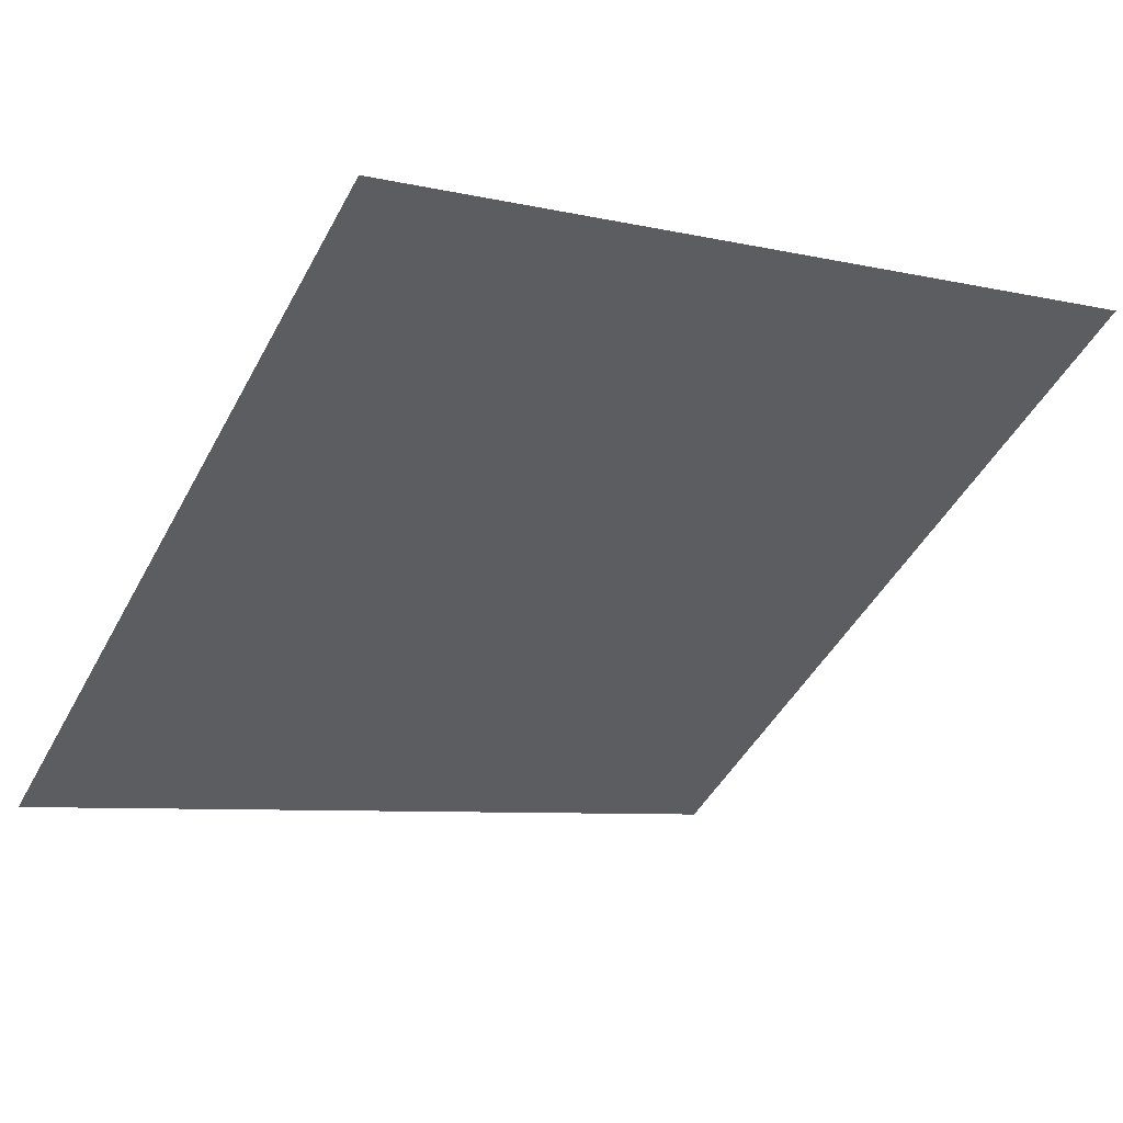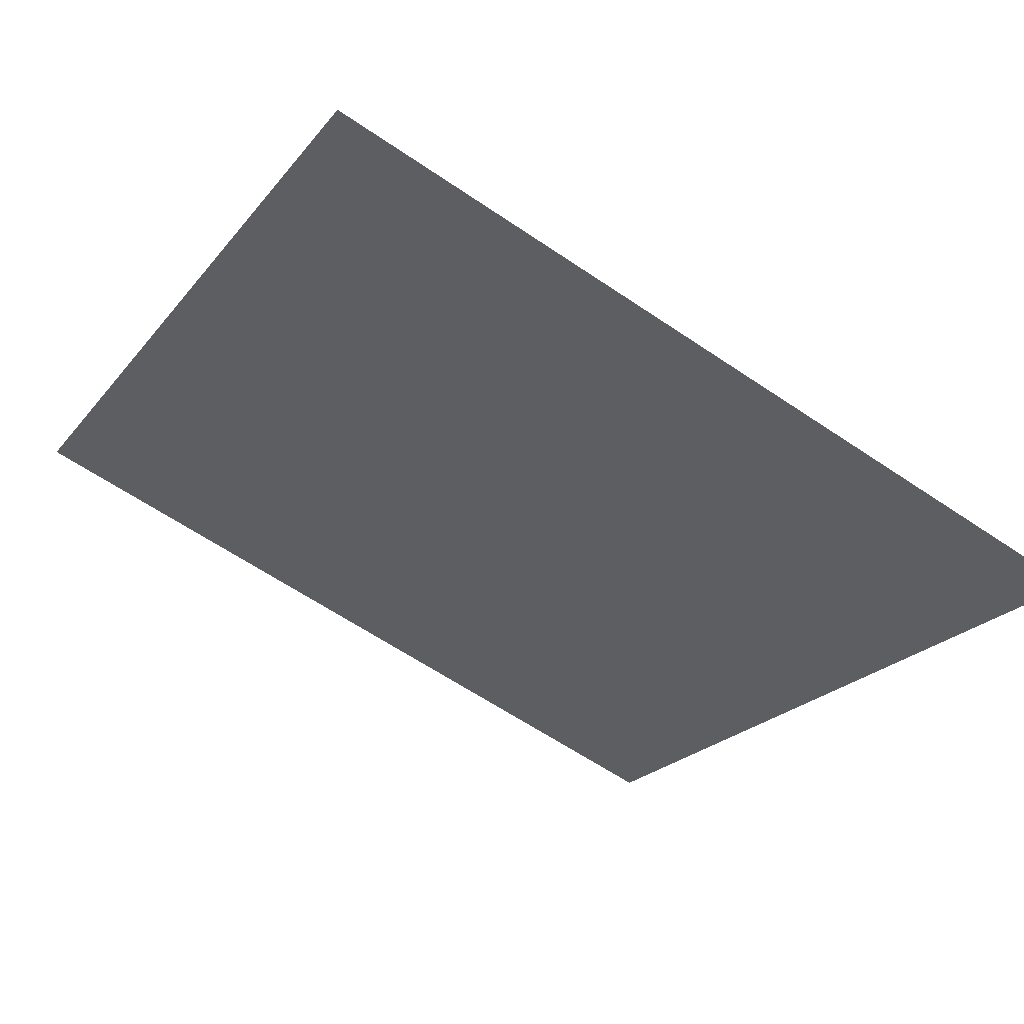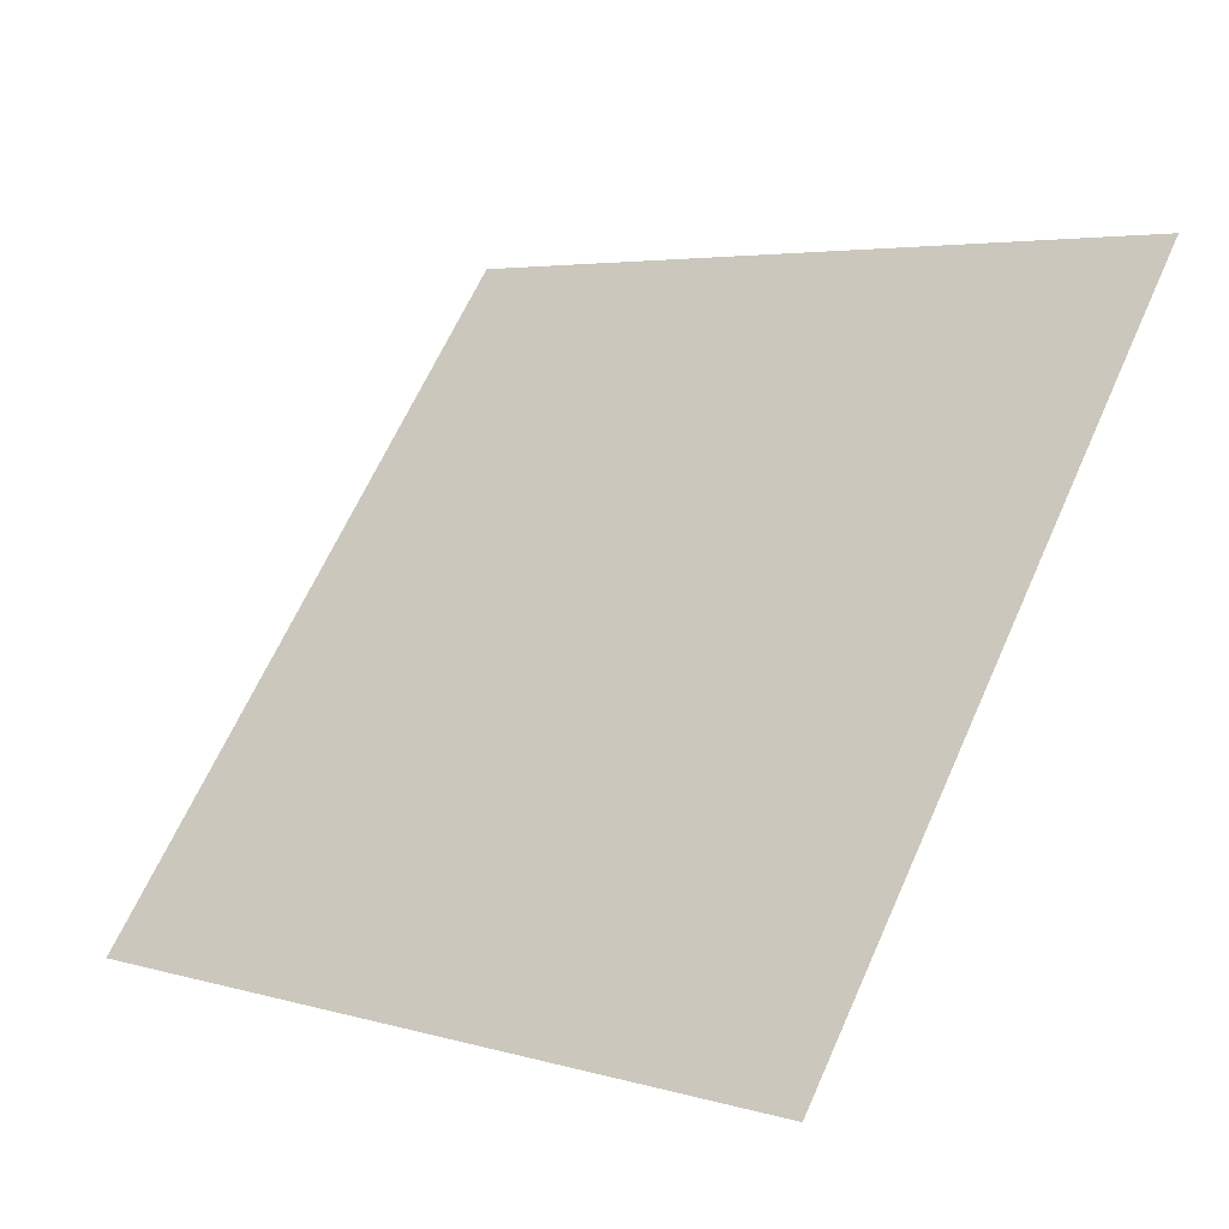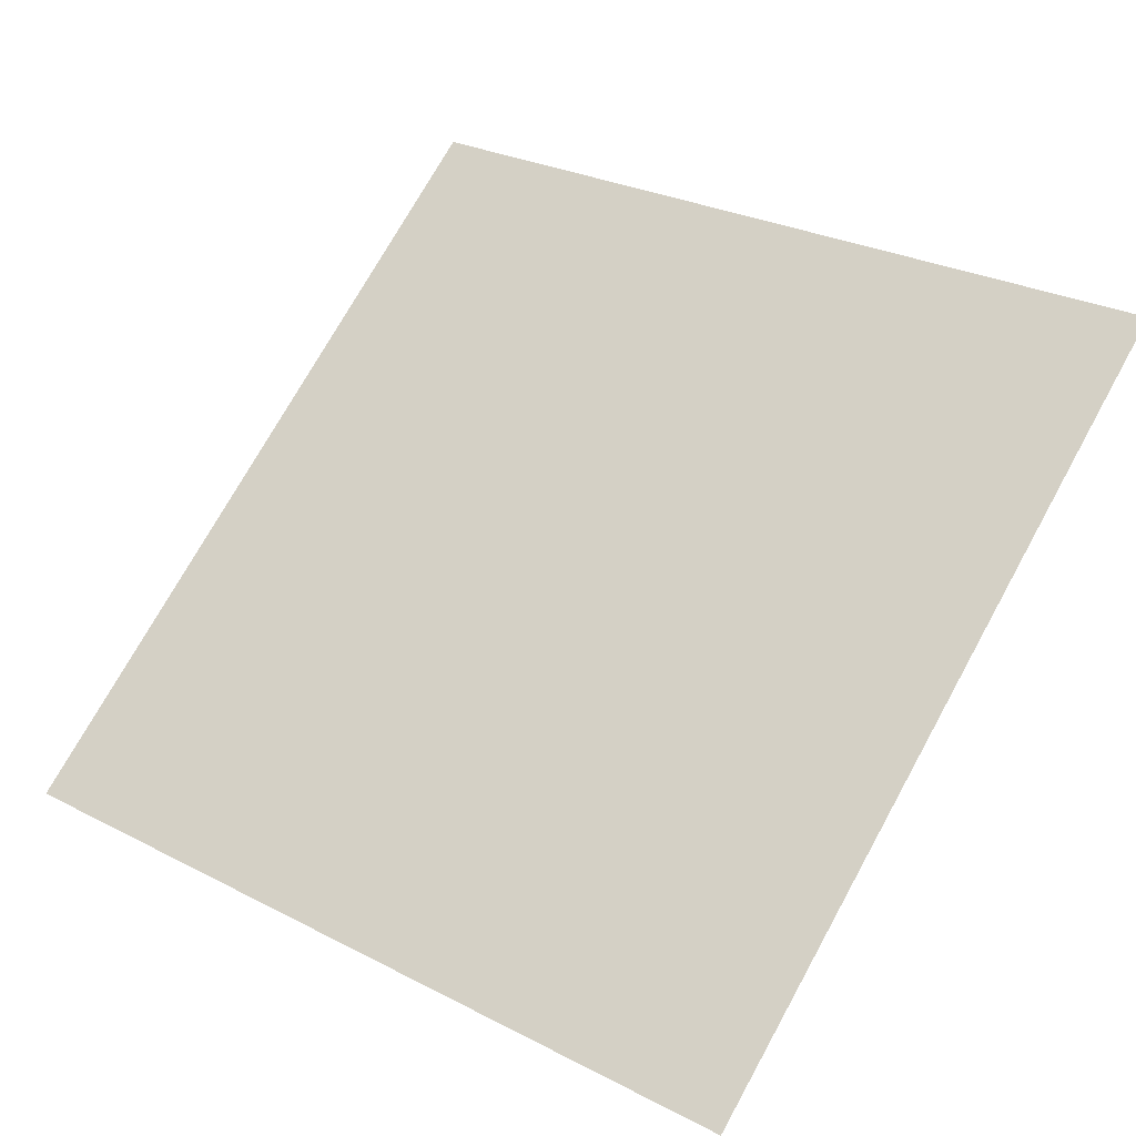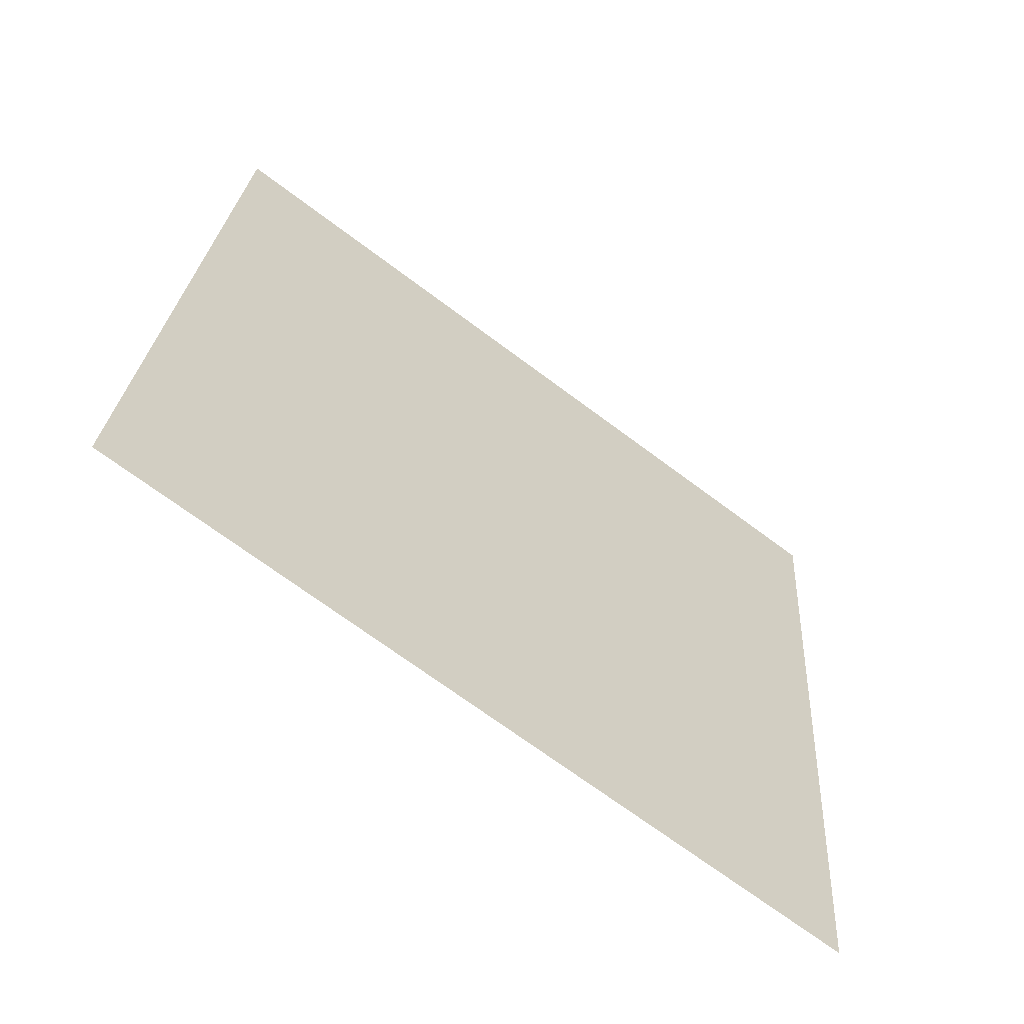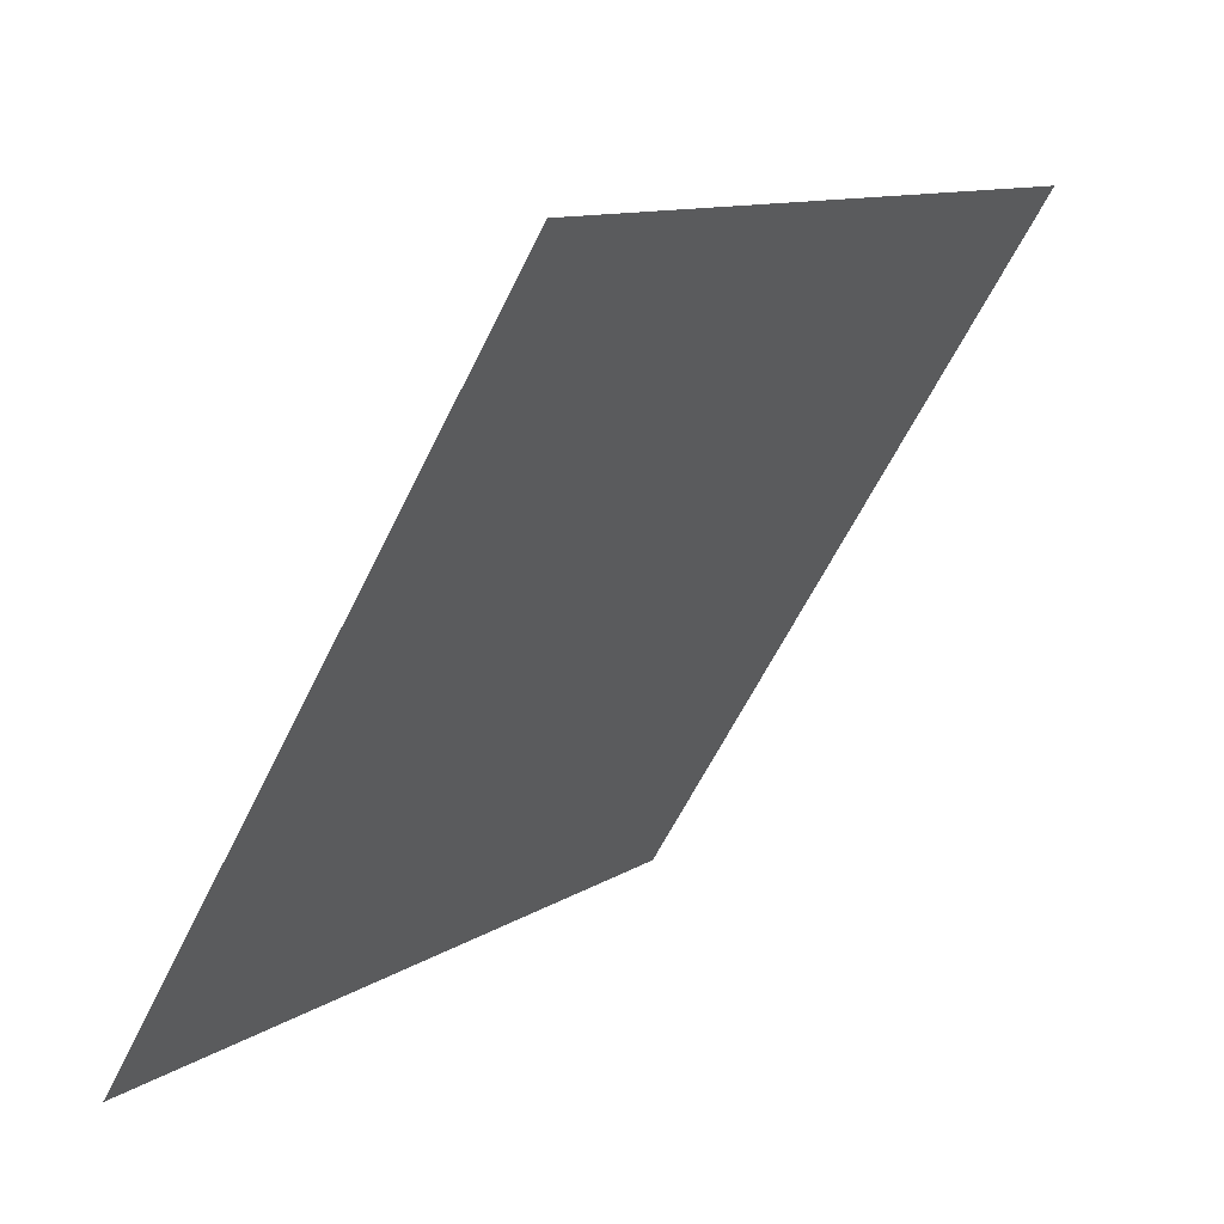
<metadata>
{"format":"obj","ext":"obj","renderer":"f3d","projection":"perspective","resolution":1024,"background":"white","views":[{"elev":-4.5,"azim":-33.3,"up":"+Y"},{"elev":-64.4,"azim":146.0,"up":"+Y"},{"elev":66.5,"azim":-65.3,"up":"+Y"},{"elev":30.2,"azim":-141.5,"up":"+Y"},{"elev":24.1,"azim":94.2,"up":"+Y"},{"elev":-61.4,"azim":62.7,"up":"+Z"}]}
</metadata>
<code>
v -0.2077 0.6415 0.3093
v -0.2143 0.6417 0.3093
v -0.2142 0.6456 0.3146
v -0.2076 0.6454 0.3145
f 4 3 2 1

</code>
